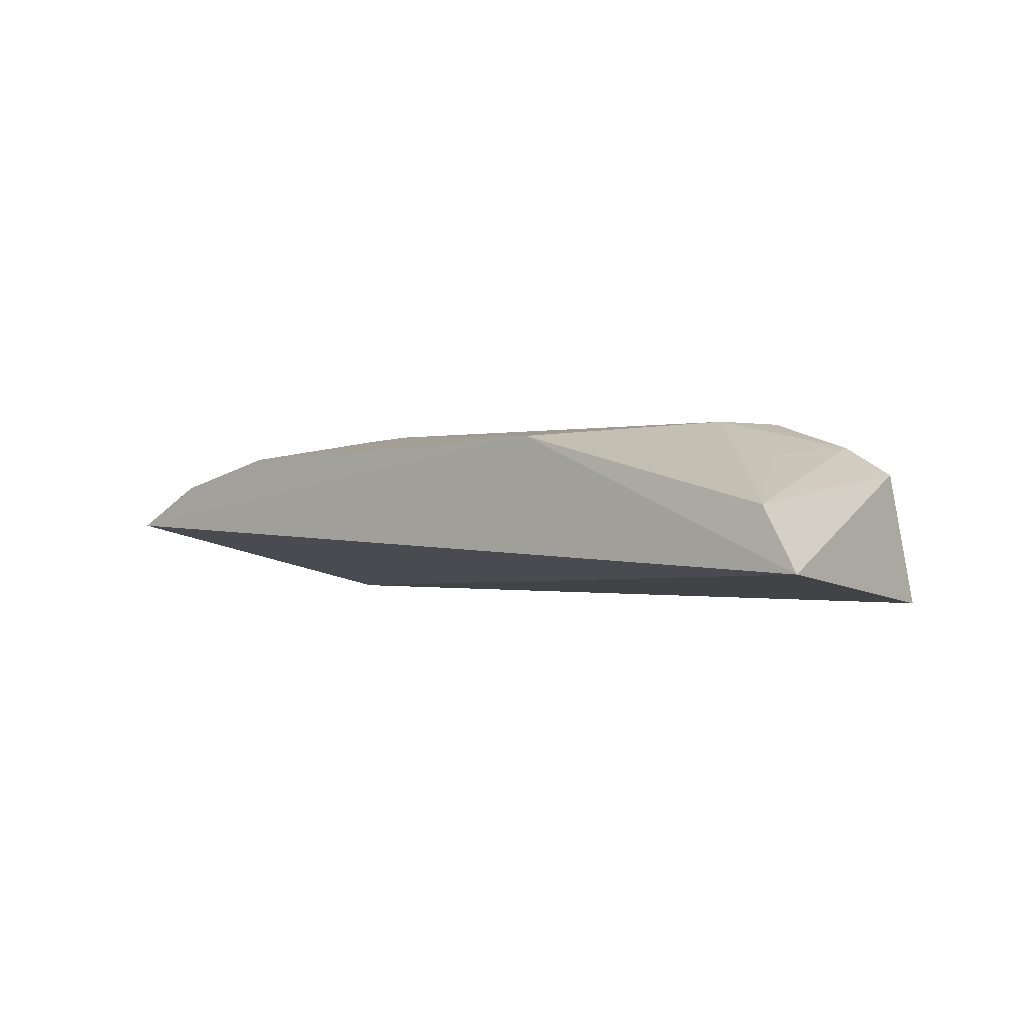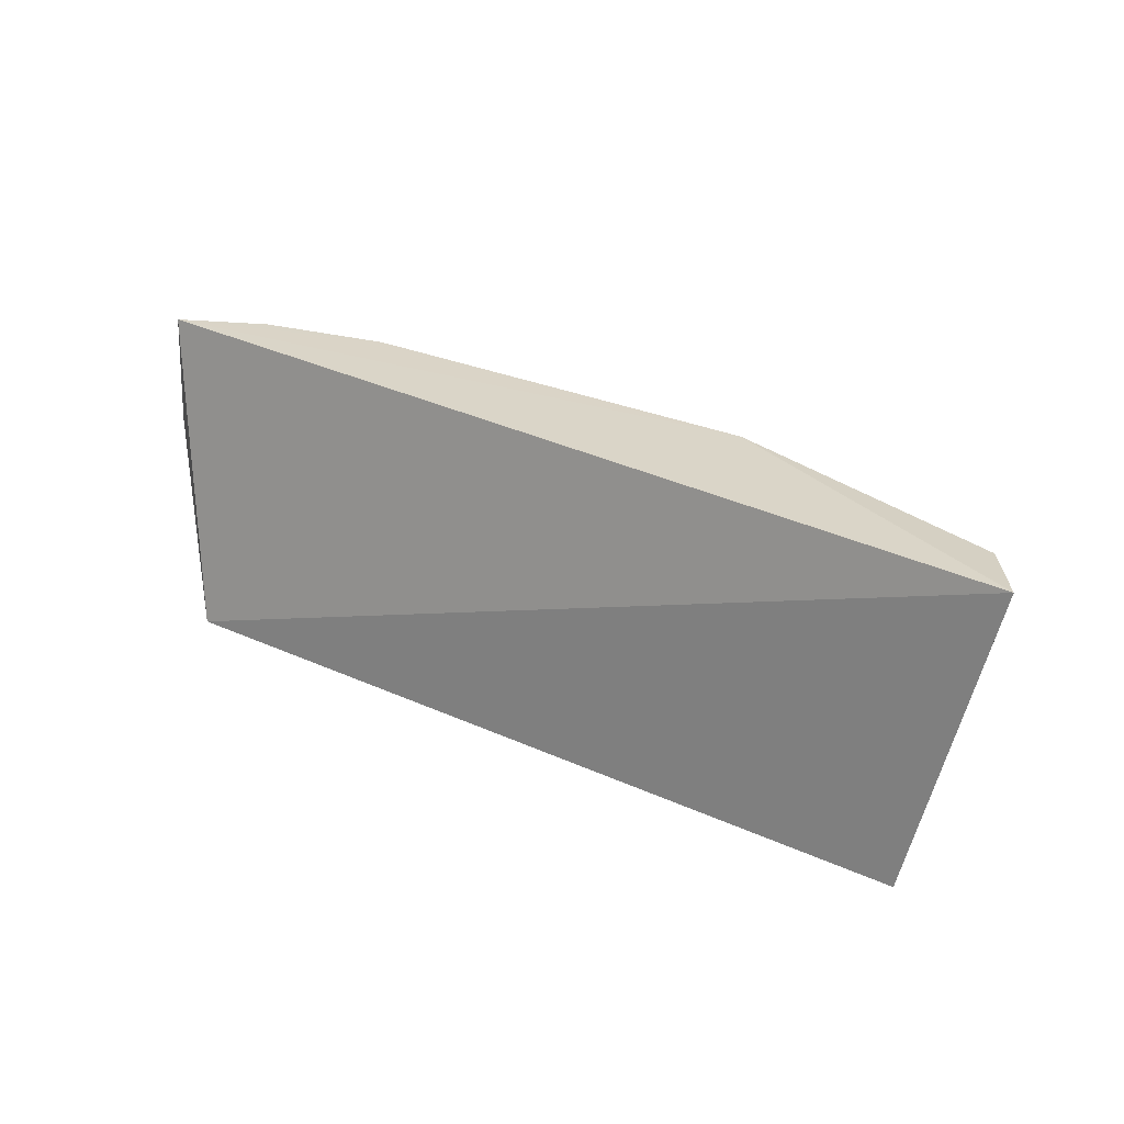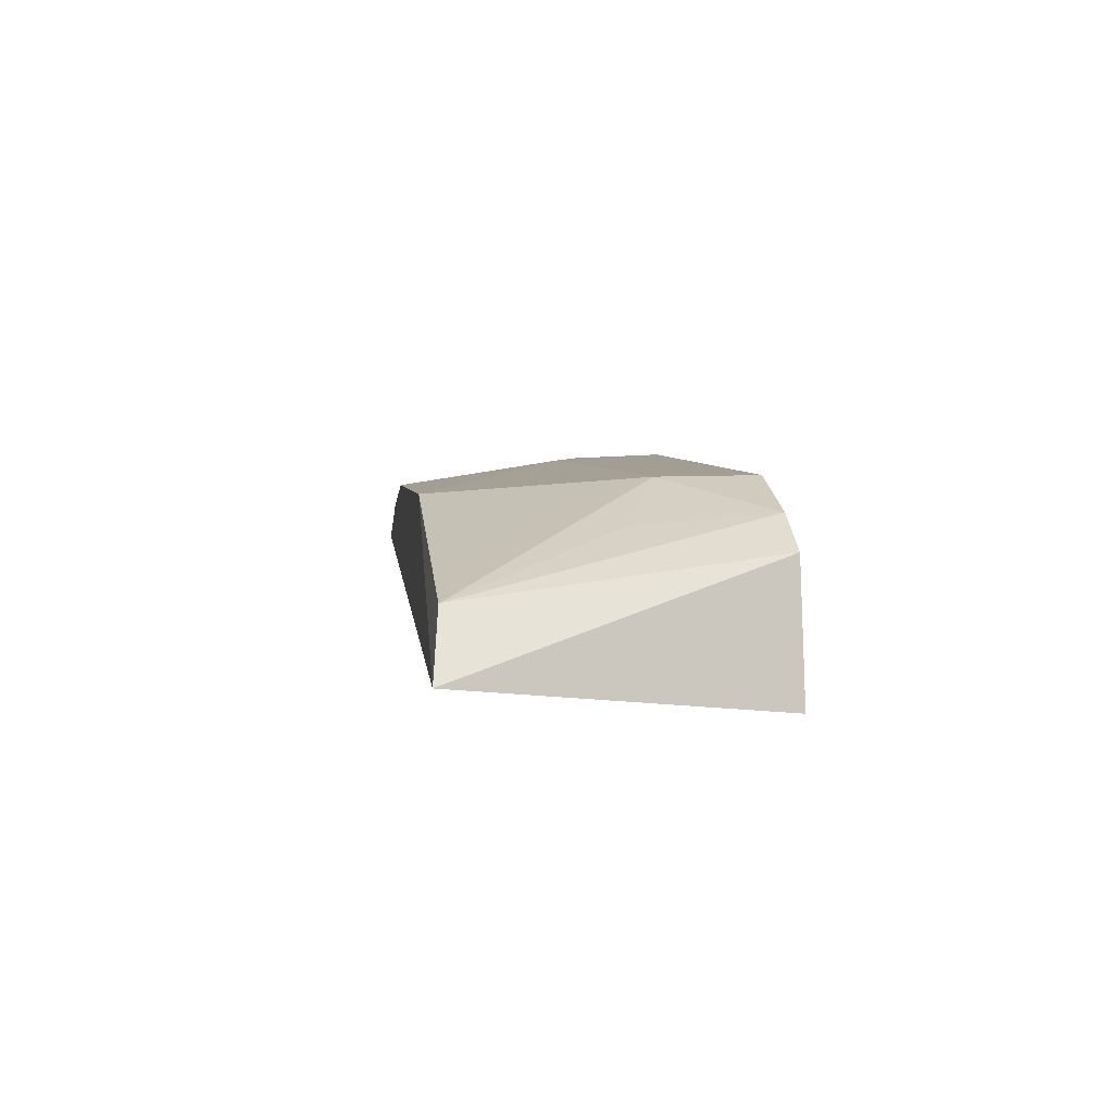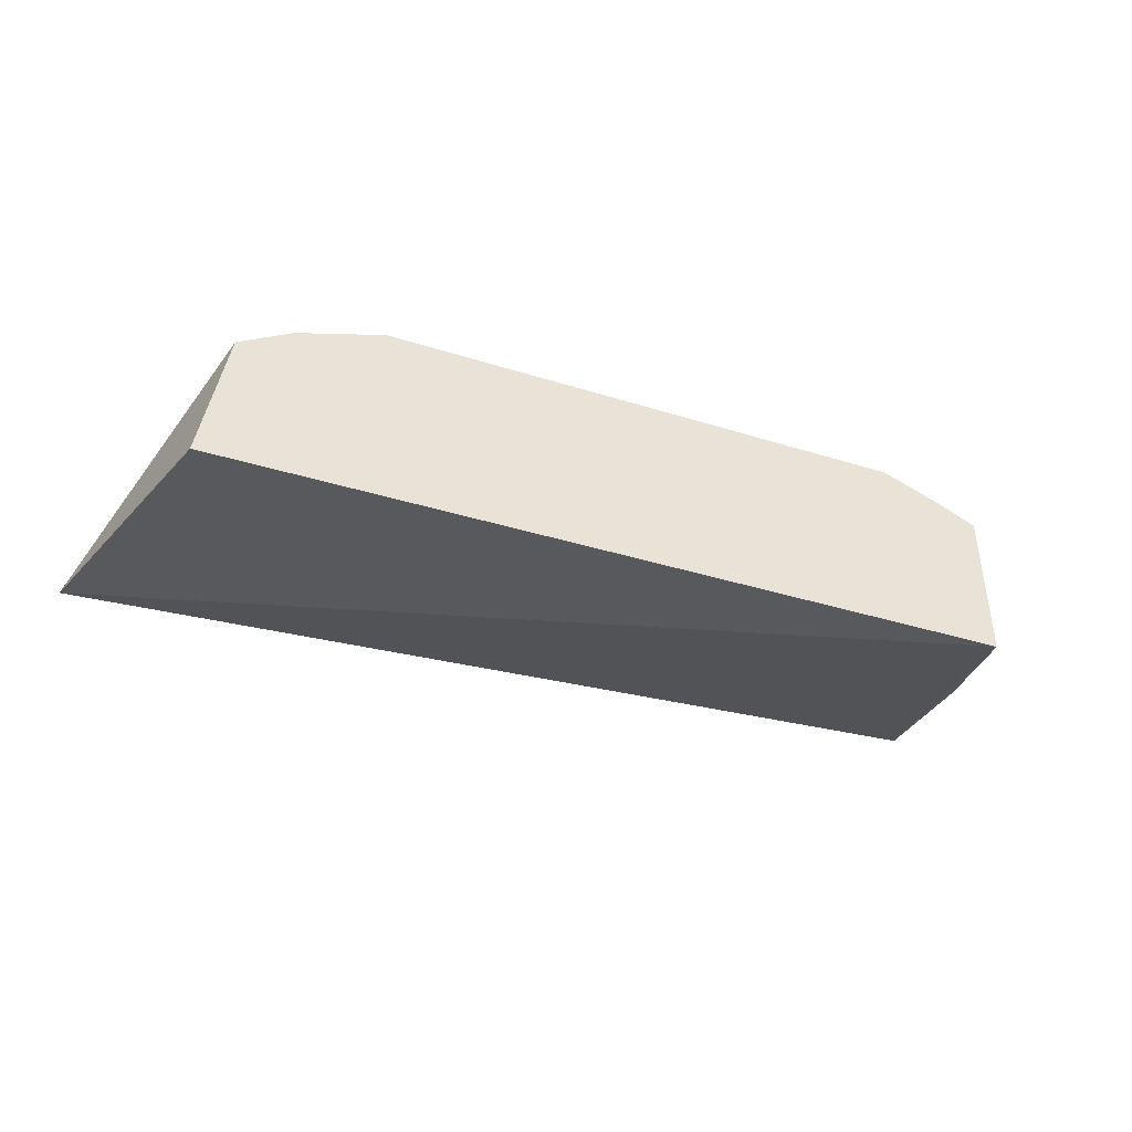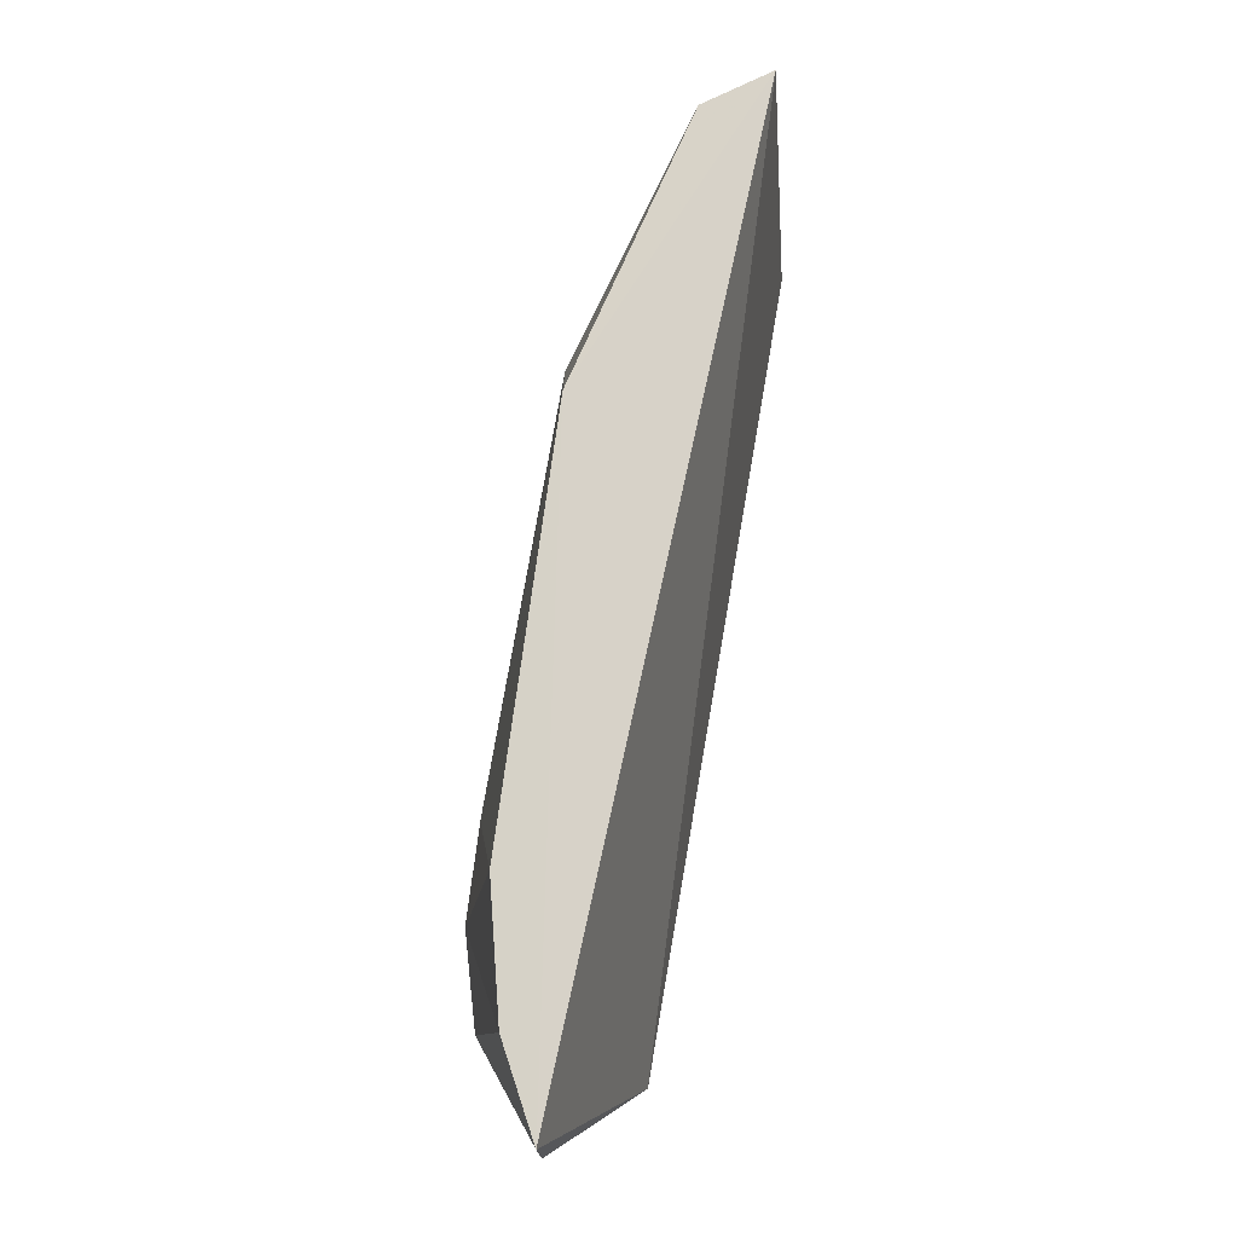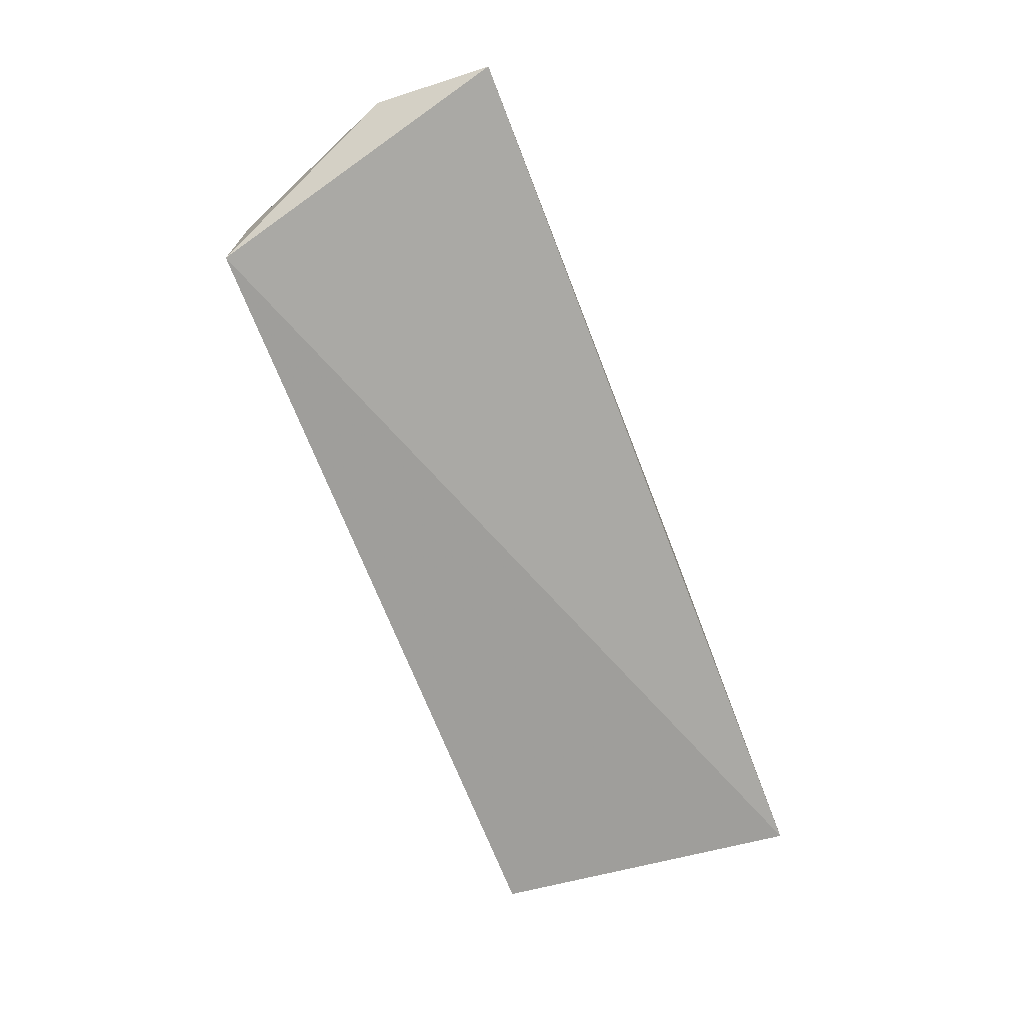
<metadata>
{"format":"obj","ext":"obj","renderer":"f3d","projection":"perspective","resolution":1024,"background":"white","views":[{"elev":-0.4,"azim":41.7,"up":"+Y"},{"elev":31.6,"azim":32.5,"up":"+Z"},{"elev":5.3,"azim":82.8,"up":"+Y"},{"elev":-36.1,"azim":157.7,"up":"+Y"},{"elev":75.9,"azim":-80.2,"up":"+Z"},{"elev":-67.9,"azim":-69.2,"up":"+Y"}]}
</metadata>
<code>
v 0.2327 0.07682 -0.3529
v 0.2046 0.05927 -0.4999
v 0.1268 0.1485 -0.5
v -0.1102 0.1323 -0.3569
v -0.1742 0.05925 -0.5
v 0.08198 0.1388 -0.3564
v 0.1924 0.1213 -0.5
v -0.208 0.09662 -0.3553
v -0.1249 0.1475 -0.5
v 0.2136 0.1057 -0.3565
v -0.08139 0.1464 -0.4385
v -0.167 0.1333 -0.4536
v 0.1255 0.148 -0.4535
v -0.1239 0.1457 -0.4538
v -0.1689 0.1177 -0.3564
v -0.1719 0.1288 -0.5
v 0.1676 0.1354 -0.5
v -0.1528 0.1371 -0.5
v -0.2108 0.09586 -0.4105
v 0.1678 0.1303 -0.4349
f 5 2 1
f 7 1 2
f 7 2 5
f 8 5 1
f 8 6 4
f 8 1 6
f 10 6 1
f 10 1 7
f 11 4 6
f 13 6 10
f 13 11 6
f 13 3 9
f 13 9 11
f 14 11 9
f 14 4 11
f 14 9 12
f 15 12 8
f 15 8 4
f 15 14 12
f 15 4 14
f 16 7 5
f 17 10 7
f 17 3 13
f 18 16 12
f 18 12 9
f 18 9 3
f 18 3 17
f 18 17 7
f 18 7 16
f 19 16 5
f 19 5 8
f 19 8 12
f 19 12 16
f 20 17 13
f 20 13 10
f 20 10 17

</code>
